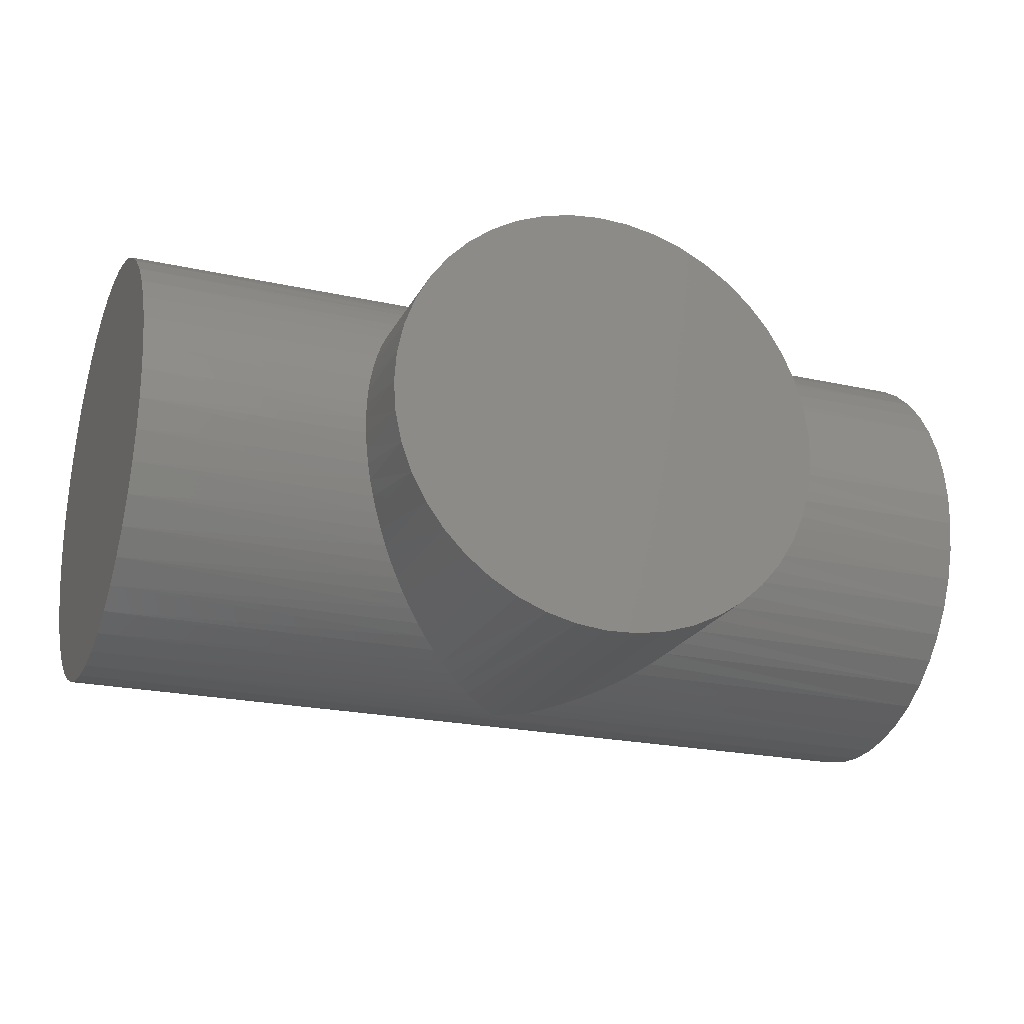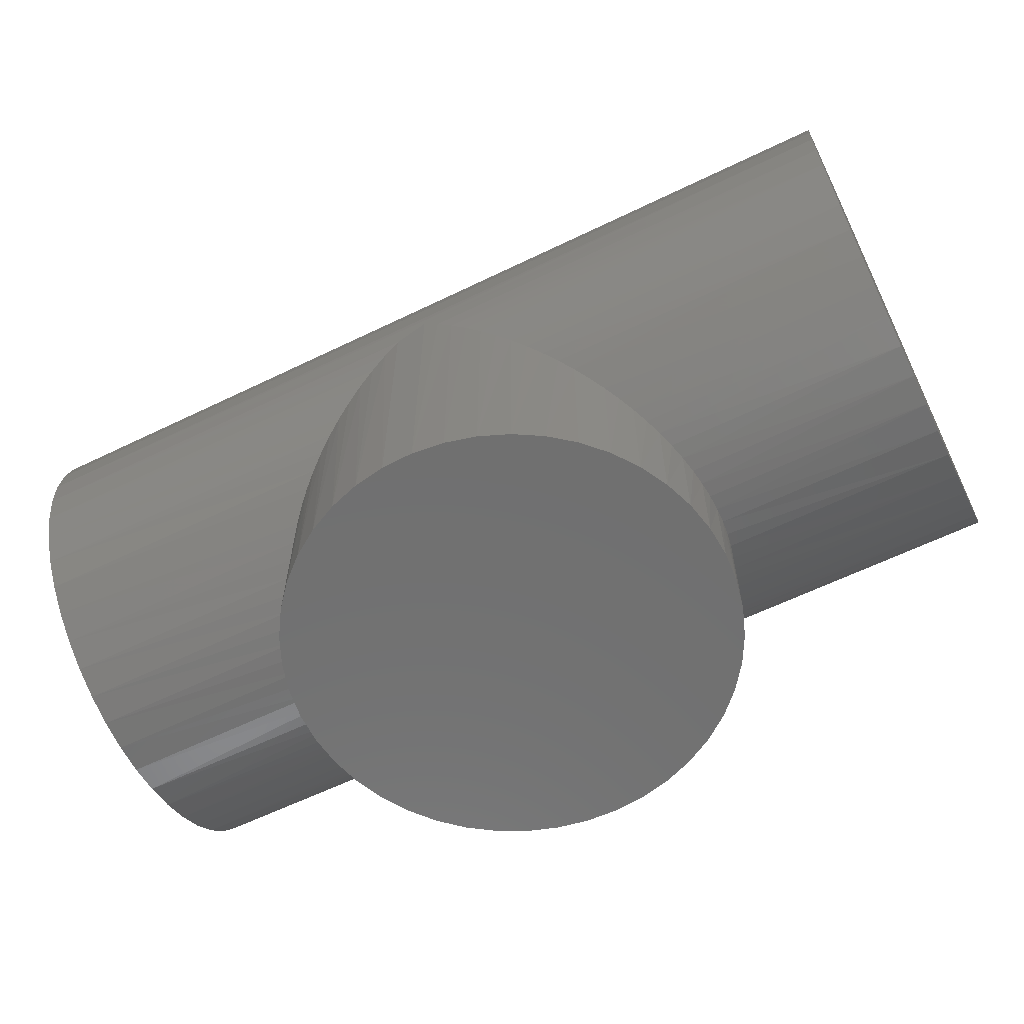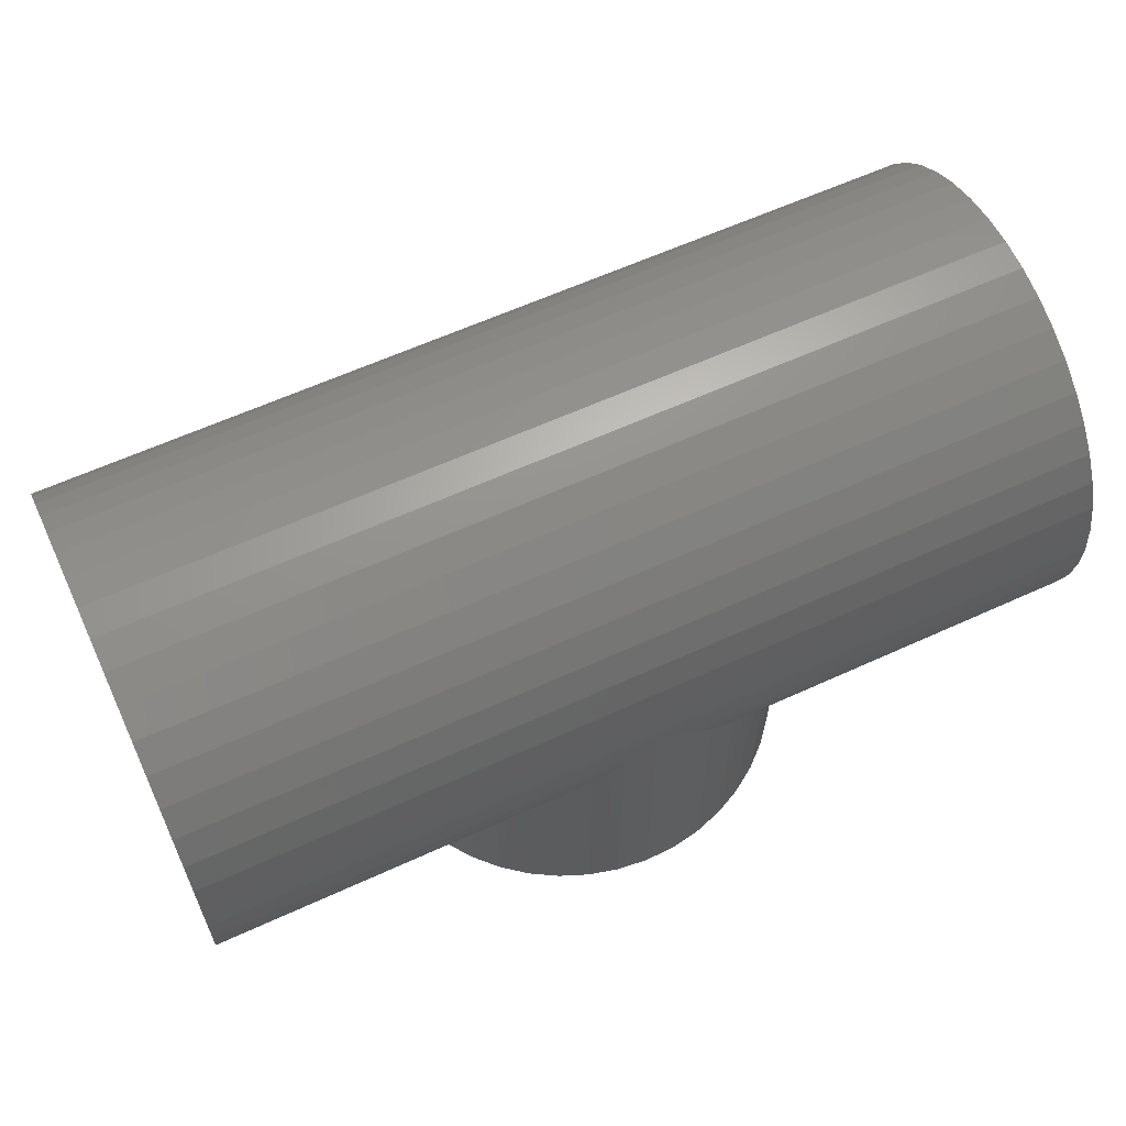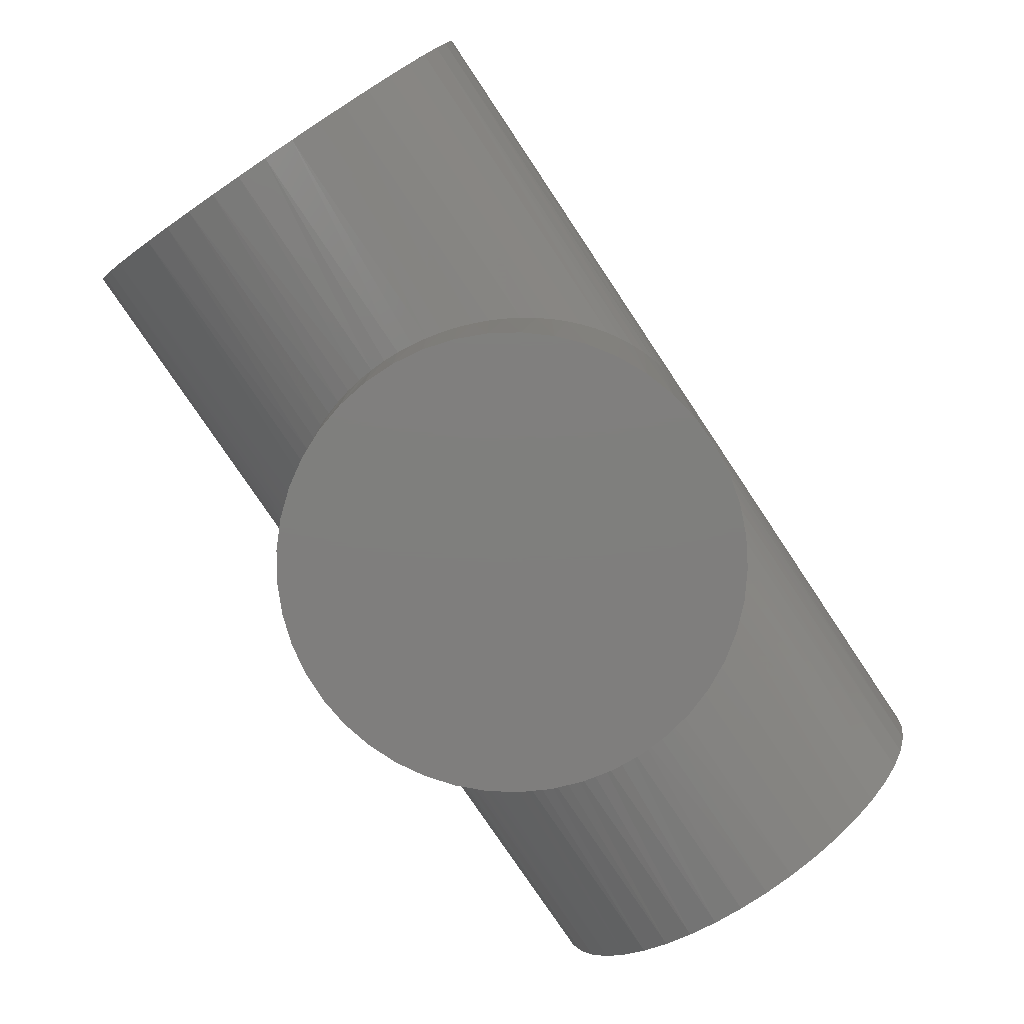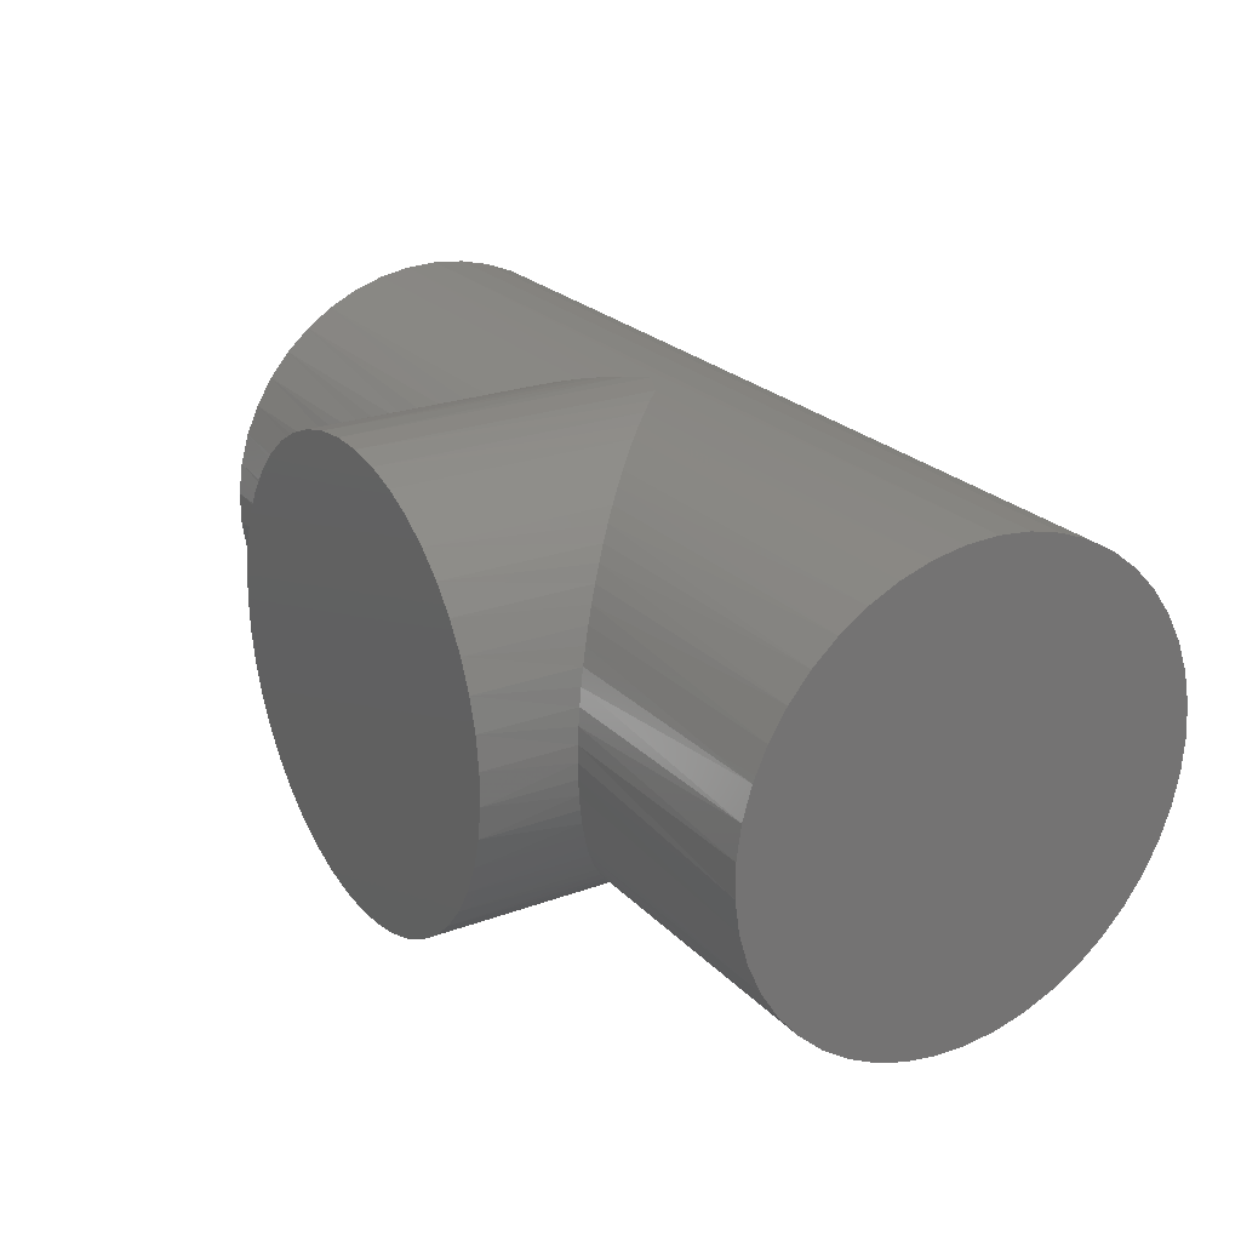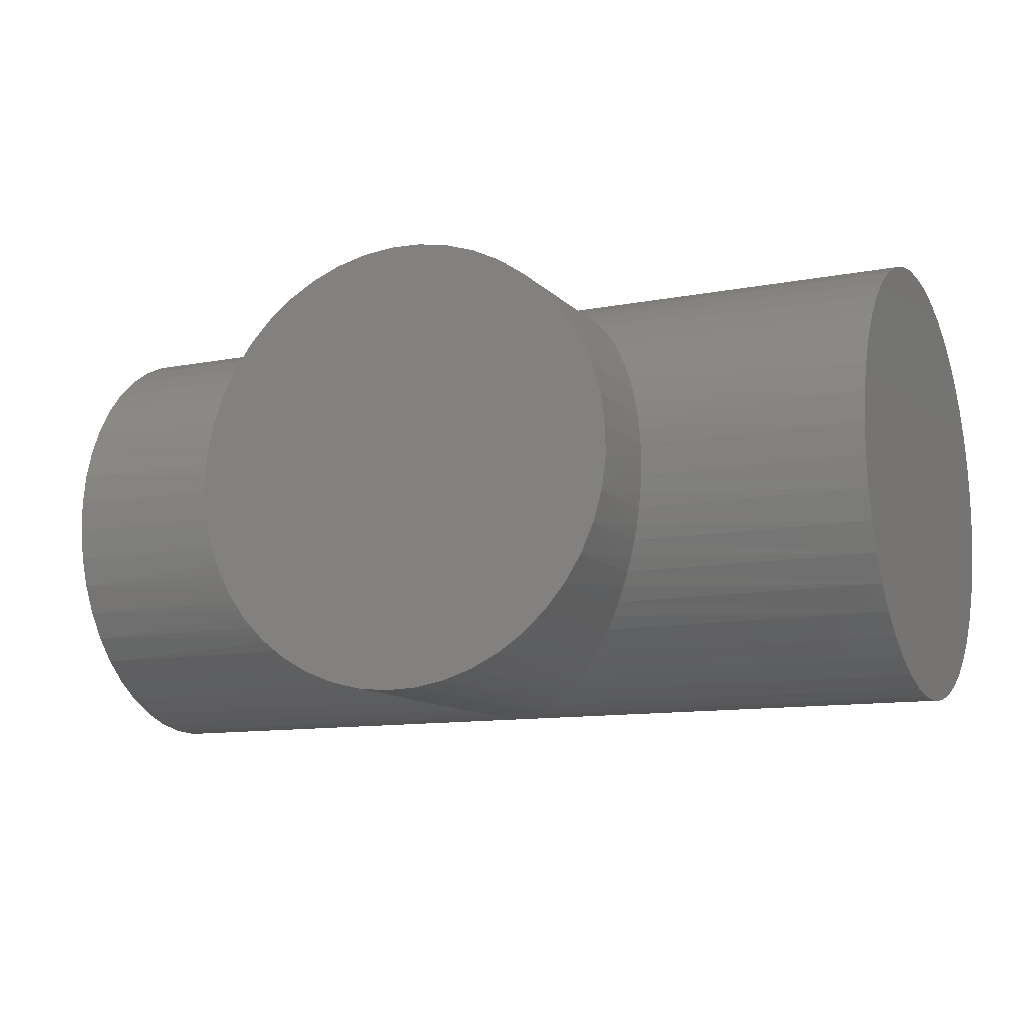
<metadata>
{"format":"stl","ext":"stl","renderer":"f3d","projection":"perspective","resolution":1024,"background":"white","views":[{"elev":-22.1,"azim":158.9,"up":"+Y"},{"elev":-61.9,"azim":26.2,"up":"+Z"},{"elev":61.4,"azim":155.0,"up":"+Z"},{"elev":-78.7,"azim":-56.2,"up":"+Z"},{"elev":23.7,"azim":-121.8,"up":"+Y"},{"elev":-11.4,"azim":-154.8,"up":"+Y"}]}
</metadata>
<code>
# stl→obj: 228 verts, 452 faces
v 50.49 94.25 20.49
v 51.09 97.68 21.09
v 51.09 97.68 0
v 94.77 37.56 0
v 101.7 37.32 0
v 101.7 37.38 68.26
v 108.7 38.05 0
v 115.5 39.74 0
v 115.5 39.74 54.55
v 112.1 38.77 57.9
v 108.7 38.05 61.32
v 105.2 37.56 64.77
v 121.9 42.35 0
v 128 45.84 0
v 128 45.84 42.04
v 125 43.99 45
v 121.9 42.35 48.08
v 118.7 40.93 51.27
v 133.5 50.13 0
v 138.3 55.15 0
v 138.3 55.15 31.7
v 136 52.56 34.03
v 133.5 50.13 36.54
v 130.8 47.89 39.22
v 142.4 60.79 0
v 145.7 66.95 0
v 145.7 66.95 24.32
v 144.1 63.82 25.85
v 142.4 60.79 27.6
v 140.5 57.9 29.55
v 148.1 73.51 0
v 149.5 80.33 0
v 149.5 80.33 20.49
v 148.9 76.89 21.09
v 148.1 73.51 21.94
v 147 70.19 23.02
v 149.5 94.25 0
v 149.9 90.78 20.12
v 150 87.29 0
v 150 87.29 20
v 149.9 83.8 20.12
v 148.1 101.1 0
v 148.9 97.68 21.09
v 149.5 94.25 20.49
v 145.7 107.6 0
v 147 104.4 23.02
v 148.1 101.1 21.94
v 142.4 113.8 0
v 144.1 110.8 25.85
v 145.7 107.6 24.32
v 138.3 119.4 0
v 140.5 116.7 29.55
v 142.4 113.8 27.6
v 133.5 124.4 0
v 136 122 34.03
v 138.3 119.4 31.7
v 128 128.7 0
v 130.8 126.7 39.22
v 133.5 124.4 36.54
v 121.9 132.2 0
v 125 130.6 45
v 128 128.7 42.04
v 115.5 134.8 0
v 118.7 133.6 51.27
v 121.9 132.2 48.08
v 108.7 136.5 0
v 112.1 135.8 57.9
v 115.5 134.8 54.55
v 94.77 137 0
v 101.7 137.2 68.26
v 101.7 137.3 0
v 105.2 137 64.77
v 108.7 136.5 61.32
v 87.9 135.8 0
v 87.9 135.8 57.9
v 100 137.3 70
v 94.77 137 64.77
v 91.32 136.5 61.32
v 81.27 133.6 0
v 75 130.6 0
v 75 130.6 45
v 78.08 132.2 48.08
v 81.27 133.6 51.27
v 84.55 134.8 54.55
v 69.22 126.7 0
v 64.03 122 0
v 64.03 122 34.03
v 66.54 124.4 36.54
v 69.22 126.7 39.22
v 72.04 128.7 42.04
v 59.55 116.7 0
v 55.85 110.8 0
v 55.85 110.8 25.85
v 57.6 113.8 27.6
v 59.55 116.7 29.55
v 61.7 119.4 31.7
v 53.02 104.4 0
v 51.94 101.1 21.94
v 53.02 104.4 23.02
v 54.32 107.6 24.32
v 50.12 90.78 20.12
v 50.12 90.78 0
v 50 87.29 20
v 50.12 83.8 0
v 50.12 83.8 20.12
v 50.49 80.33 20.49
v 51.09 76.89 0
v 51.09 76.89 21.09
v 51.94 73.51 21.94
v 53.02 70.19 0
v 53.02 70.19 23.02
v 54.32 66.95 24.32
v 55.85 63.82 0
v 55.85 63.82 25.85
v 57.6 60.79 27.6
v 59.55 57.9 0
v 59.55 57.9 29.55
v 61.7 55.15 31.7
v 64.03 52.56 0
v 64.03 52.56 34.03
v 66.54 50.13 36.54
v 69.22 47.89 0
v 69.22 47.89 39.22
v 72.04 45.84 42.04
v 75 43.99 0
v 75 43.99 45
v 78.08 42.35 48.08
v 81.27 40.93 0
v 81.27 40.93 51.27
v 84.55 39.74 54.55
v 87.9 38.77 0
v 87.9 38.77 57.9
v 91.32 38.05 61.32
v 94.77 37.56 64.77
v 100 37.29 70
v 100 87.29 0
v 0 37.56 64.77
v 0 37.32 71.74
v 200 37.32 71.74
v 200 37.56 64.77
v 0 38.77 57.9
v 0 40.93 51.27
v 0 43.99 45
v 0 47.89 39.22
v 0 52.56 34.03
v 0 57.9 29.55
v 0 63.82 25.85
v 0 70.19 23.02
v 0 76.89 21.09
v 0 83.8 20.12
v 0 97.68 21.09
v 0 90.78 20.12
v 0 104.4 23.02
v 0 110.8 25.85
v 0 116.7 29.55
v 0 122 34.03
v 0 126.7 39.22
v 0 130.6 45
v 0 133.6 51.27
v 0 135.8 57.9
v 0 137 64.77
v 200 137 64.77
v 200 135.8 57.9
v 200 137.3 71.74
v 200 133.6 51.27
v 200 130.6 45
v 200 126.7 39.22
v 200 122 34.03
v 200 116.7 29.55
v 200 110.8 25.85
v 200 104.4 23.02
v 200 97.68 21.09
v 200 83.8 20.12
v 200 90.78 20.12
v 200 76.89 21.09
v 200 70.19 23.02
v 200 63.82 25.85
v 200 57.9 29.55
v 200 52.56 34.03
v 200 47.89 39.22
v 200 43.99 45
v 200 40.93 51.27
v 200 38.77 57.9
v 200 38.05 78.68
v 0 38.05 78.68
v 200 39.74 85.45
v 0 39.74 85.45
v 200 42.35 91.92
v 0 42.35 91.92
v 200 45.84 97.96
v 0 45.84 97.96
v 200 50.13 103.5
v 0 50.13 103.5
v 200 55.15 108.3
v 0 55.15 108.3
v 200 60.79 112.4
v 0 60.79 112.4
v 200 66.95 115.7
v 0 66.95 115.7
v 200 73.51 118.1
v 0 73.51 118.1
v 200 80.33 119.5
v 0 80.33 119.5
v 200 87.29 120
v 0 87.29 120
v 200 94.25 119.5
v 0 94.25 119.5
v 200 101.1 118.1
v 0 101.1 118.1
v 200 107.6 115.7
v 0 107.6 115.7
v 200 113.8 112.4
v 0 113.8 112.4
v 200 119.4 108.3
v 0 119.4 108.3
v 200 124.4 103.5
v 0 124.4 103.5
v 200 128.7 97.96
v 0 128.7 97.96
v 200 132.2 91.92
v 0 132.2 91.92
v 200 134.8 85.45
v 0 134.8 85.45
v 200 136.5 78.68
v 0 136.5 78.68
v 0 137.3 71.74
v 200 87.29 70
v 0 87.29 70
f 1 2 3
f 4 5 6
f 7 8 9
f 9 10 7
f 7 10 11
f 7 11 5
f 5 11 12
f 5 12 6
f 13 14 15
f 15 16 13
f 13 16 17
f 13 17 8
f 8 17 18
f 8 18 9
f 19 20 21
f 21 22 19
f 19 22 23
f 19 23 14
f 14 23 24
f 14 24 15
f 25 26 27
f 27 28 25
f 25 28 29
f 25 29 20
f 20 29 30
f 20 30 21
f 31 32 33
f 33 34 31
f 31 34 35
f 31 35 26
f 26 35 36
f 26 36 27
f 37 38 39
f 39 38 40
f 39 40 32
f 32 40 41
f 32 41 33
f 42 43 37
f 37 43 44
f 37 44 38
f 45 46 42
f 42 46 47
f 42 47 43
f 48 49 45
f 45 49 50
f 45 50 46
f 51 52 48
f 48 52 53
f 48 53 49
f 54 55 51
f 51 55 56
f 51 56 52
f 57 58 54
f 54 58 59
f 54 59 55
f 60 61 57
f 57 61 62
f 57 62 58
f 63 64 60
f 60 64 65
f 60 65 61
f 66 67 63
f 63 67 68
f 63 68 64
f 69 70 71
f 71 70 72
f 71 72 66
f 66 72 73
f 66 73 67
f 69 74 75
f 76 70 77
f 77 70 69
f 77 69 78
f 78 69 75
f 79 80 81
f 81 82 79
f 79 82 83
f 79 83 74
f 74 83 84
f 74 84 75
f 85 86 87
f 87 88 85
f 85 88 89
f 85 89 80
f 80 89 90
f 80 90 81
f 91 92 93
f 93 94 91
f 91 94 95
f 91 95 86
f 86 95 96
f 86 96 87
f 3 2 97
f 2 98 97
f 97 98 99
f 97 99 92
f 92 99 100
f 92 100 93
f 1 3 101
f 101 3 102
f 101 102 103
f 103 102 104
f 103 104 105
f 105 104 106
f 106 104 107
f 106 107 108
f 108 107 109
f 109 107 110
f 109 110 111
f 111 110 112
f 112 110 113
f 112 113 114
f 114 113 115
f 115 113 116
f 115 116 117
f 117 116 118
f 118 116 119
f 118 119 120
f 120 119 121
f 121 119 122
f 121 122 123
f 123 122 124
f 124 122 125
f 124 125 126
f 126 125 127
f 127 125 128
f 127 128 129
f 129 128 130
f 130 128 131
f 130 131 132
f 132 131 133
f 133 131 4
f 133 4 134
f 134 4 6
f 134 6 135
f 42 37 136
f 136 37 39
f 136 39 32
f 51 48 136
f 136 48 45
f 136 45 42
f 60 57 136
f 136 57 54
f 136 54 51
f 71 66 136
f 136 66 63
f 136 63 60
f 79 74 136
f 136 74 69
f 136 69 71
f 86 85 136
f 136 85 80
f 136 80 79
f 97 92 136
f 136 92 91
f 136 91 86
f 104 102 136
f 136 102 3
f 136 3 97
f 113 110 136
f 136 110 107
f 136 107 104
f 122 119 136
f 136 119 116
f 136 116 113
f 131 128 136
f 136 128 125
f 136 125 122
f 7 5 136
f 136 5 4
f 136 4 131
f 14 13 136
f 136 13 8
f 136 8 7
f 25 20 136
f 136 20 19
f 136 19 14
f 32 31 136
f 136 31 26
f 136 26 25
f 137 134 138
f 138 134 135
f 139 135 6
f 139 6 140
f 141 142 129
f 129 130 141
f 141 130 132
f 141 132 137
f 137 132 133
f 137 133 134
f 143 144 123
f 123 124 143
f 143 124 126
f 143 126 142
f 142 126 127
f 142 127 129
f 145 146 117
f 117 118 145
f 145 118 120
f 145 120 144
f 144 120 121
f 144 121 123
f 147 148 111
f 111 112 147
f 147 112 114
f 147 114 146
f 146 114 115
f 146 115 117
f 149 150 105
f 105 106 149
f 149 106 108
f 149 108 148
f 148 108 109
f 148 109 111
f 151 1 152
f 152 1 101
f 152 101 150
f 150 101 103
f 150 103 105
f 153 98 151
f 151 98 2
f 151 2 1
f 154 100 153
f 153 100 99
f 153 99 98
f 155 94 154
f 154 94 93
f 154 93 100
f 156 96 155
f 155 96 95
f 155 95 94
f 157 88 156
f 156 88 87
f 156 87 96
f 158 90 157
f 157 90 89
f 157 89 88
f 159 82 158
f 158 82 81
f 158 81 90
f 160 84 159
f 159 84 83
f 159 83 82
f 161 78 160
f 160 78 75
f 160 75 84
f 162 163 67
f 67 73 162
f 162 73 72
f 162 72 164
f 164 72 70
f 164 70 76
f 165 166 61
f 61 65 165
f 165 65 64
f 165 64 163
f 163 64 68
f 163 68 67
f 167 168 55
f 55 59 167
f 167 59 58
f 167 58 166
f 166 58 62
f 166 62 61
f 169 170 49
f 49 53 169
f 169 53 52
f 169 52 168
f 168 52 56
f 168 56 55
f 171 172 43
f 43 47 171
f 171 47 46
f 171 46 170
f 170 46 50
f 170 50 49
f 173 40 174
f 174 40 38
f 174 38 172
f 172 38 44
f 172 44 43
f 175 33 173
f 173 33 41
f 173 41 40
f 176 35 175
f 175 35 34
f 175 34 33
f 177 27 176
f 176 27 36
f 176 36 35
f 178 29 177
f 177 29 28
f 177 28 27
f 179 21 178
f 178 21 30
f 178 30 29
f 180 23 179
f 179 23 22
f 179 22 21
f 181 15 180
f 180 15 24
f 180 24 23
f 182 17 181
f 181 17 16
f 181 16 15
f 183 9 182
f 182 9 18
f 182 18 17
f 6 12 140
f 140 12 11
f 140 11 183
f 183 11 10
f 183 10 9
f 135 139 138
f 138 139 184
f 138 184 185
f 185 184 186
f 185 186 187
f 187 186 188
f 187 188 189
f 189 188 190
f 189 190 191
f 191 190 192
f 191 192 193
f 193 192 194
f 193 194 195
f 195 194 196
f 195 196 197
f 197 196 198
f 197 198 199
f 199 198 200
f 199 200 201
f 201 200 202
f 201 202 203
f 203 202 204
f 203 204 205
f 205 204 206
f 205 206 207
f 207 206 208
f 207 208 209
f 209 208 210
f 209 210 211
f 211 210 212
f 211 212 213
f 213 212 214
f 213 214 215
f 215 214 216
f 215 216 217
f 217 216 218
f 217 218 219
f 219 218 220
f 219 220 221
f 221 220 222
f 221 222 223
f 223 222 224
f 223 224 225
f 225 224 164
f 225 164 226
f 226 164 76
f 226 76 161
f 161 76 77
f 161 77 78
f 208 206 227
f 227 206 204
f 227 204 202
f 214 212 227
f 227 212 210
f 227 210 208
f 220 218 227
f 227 218 216
f 227 216 214
f 164 224 227
f 227 224 222
f 227 222 220
f 165 163 227
f 227 163 162
f 227 162 164
f 168 167 227
f 227 167 166
f 227 166 165
f 171 170 227
f 227 170 169
f 227 169 168
f 173 174 227
f 227 174 172
f 227 172 171
f 177 176 227
f 227 176 175
f 227 175 173
f 180 179 227
f 227 179 178
f 227 178 177
f 183 182 227
f 227 182 181
f 227 181 180
f 184 139 227
f 227 139 140
f 227 140 183
f 190 188 227
f 227 188 186
f 227 186 184
f 196 194 227
f 227 194 192
f 227 192 190
f 202 200 227
f 227 200 198
f 227 198 196
f 201 203 228
f 228 203 205
f 228 205 207
f 195 197 228
f 228 197 199
f 228 199 201
f 189 191 228
f 228 191 193
f 228 193 195
f 138 185 228
f 228 185 187
f 228 187 189
f 142 141 228
f 228 141 137
f 228 137 138
f 145 144 228
f 228 144 143
f 228 143 142
f 148 147 228
f 228 147 146
f 228 146 145
f 152 150 228
f 228 150 149
f 228 149 148
f 154 153 228
f 228 153 151
f 228 151 152
f 157 156 228
f 228 156 155
f 228 155 154
f 160 159 228
f 228 159 158
f 228 158 157
f 225 226 228
f 228 226 161
f 228 161 160
f 219 221 228
f 228 221 223
f 228 223 225
f 213 215 228
f 228 215 217
f 228 217 219
f 207 209 228
f 228 209 211
f 228 211 213

</code>
